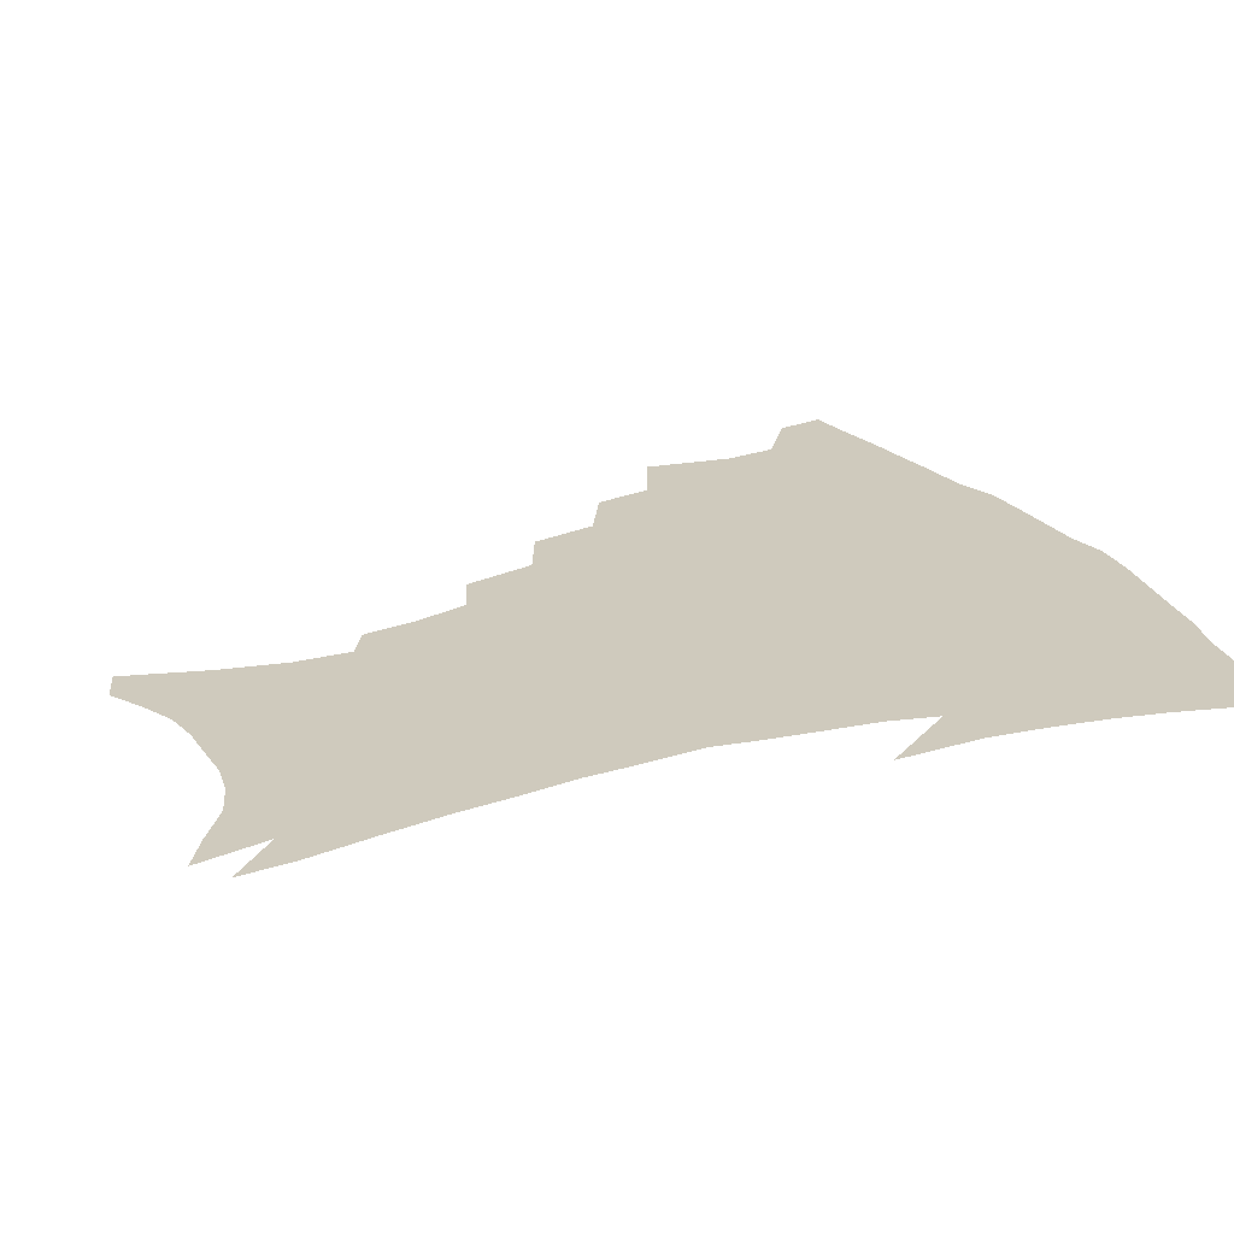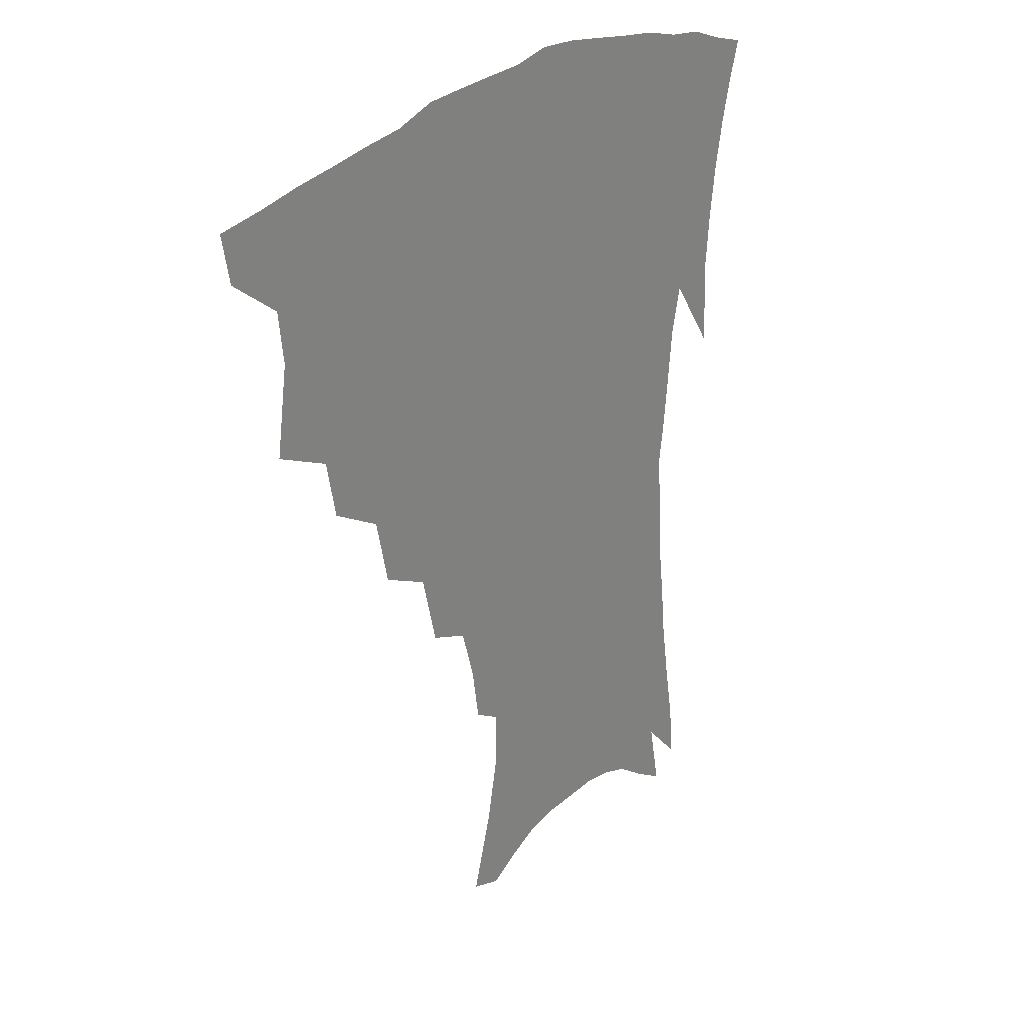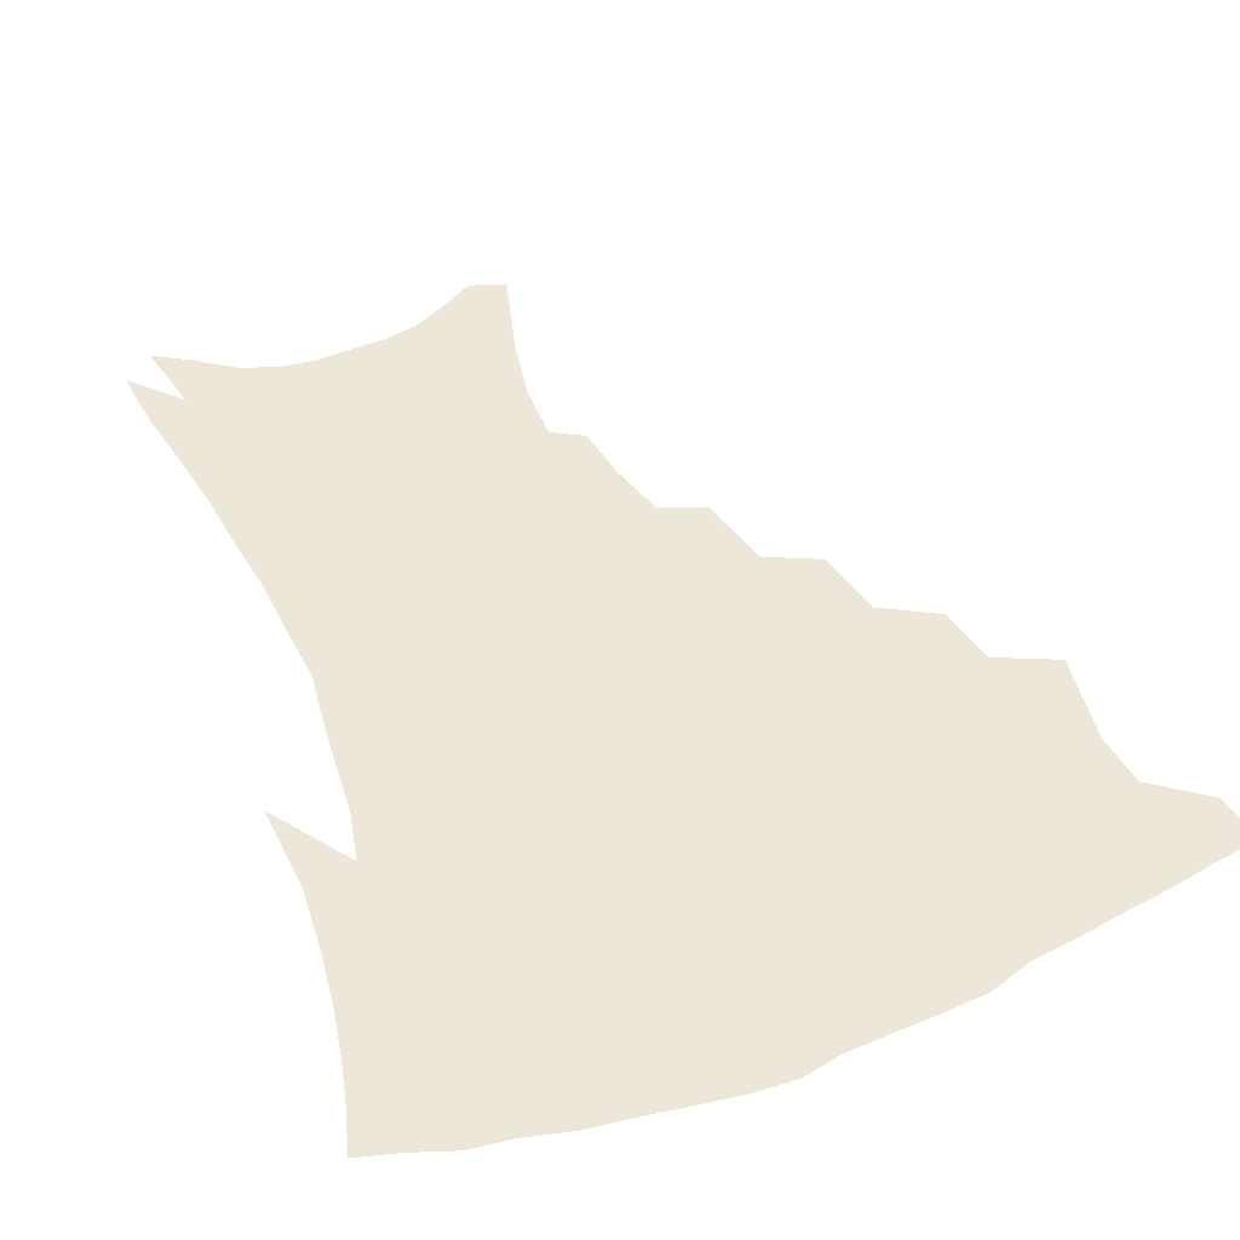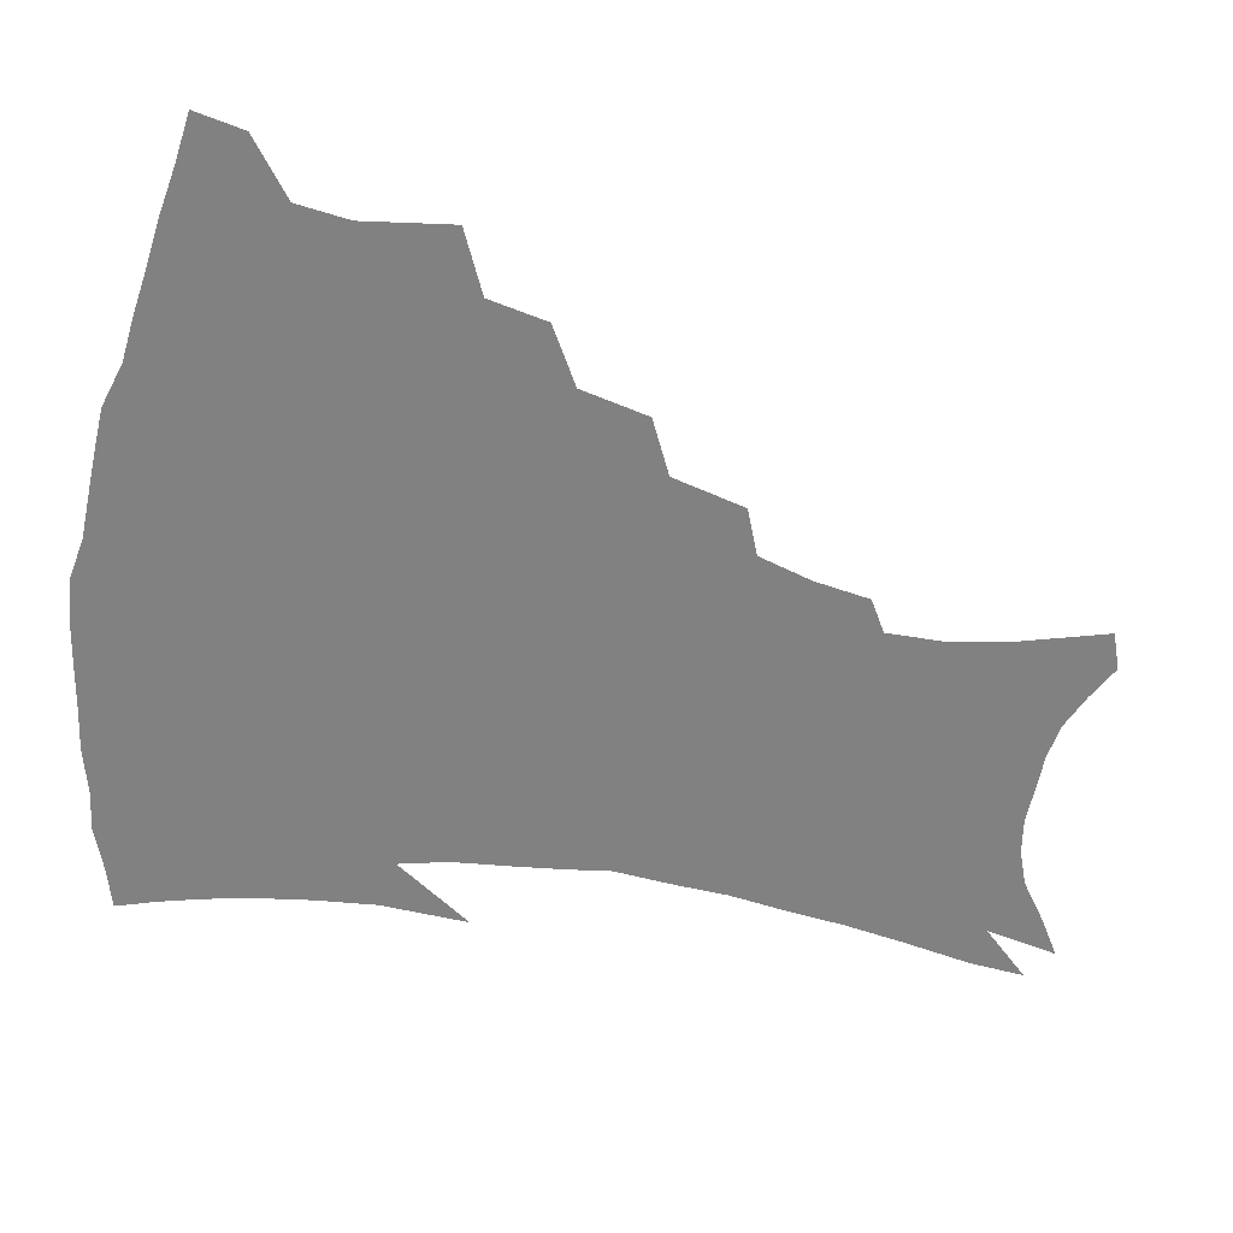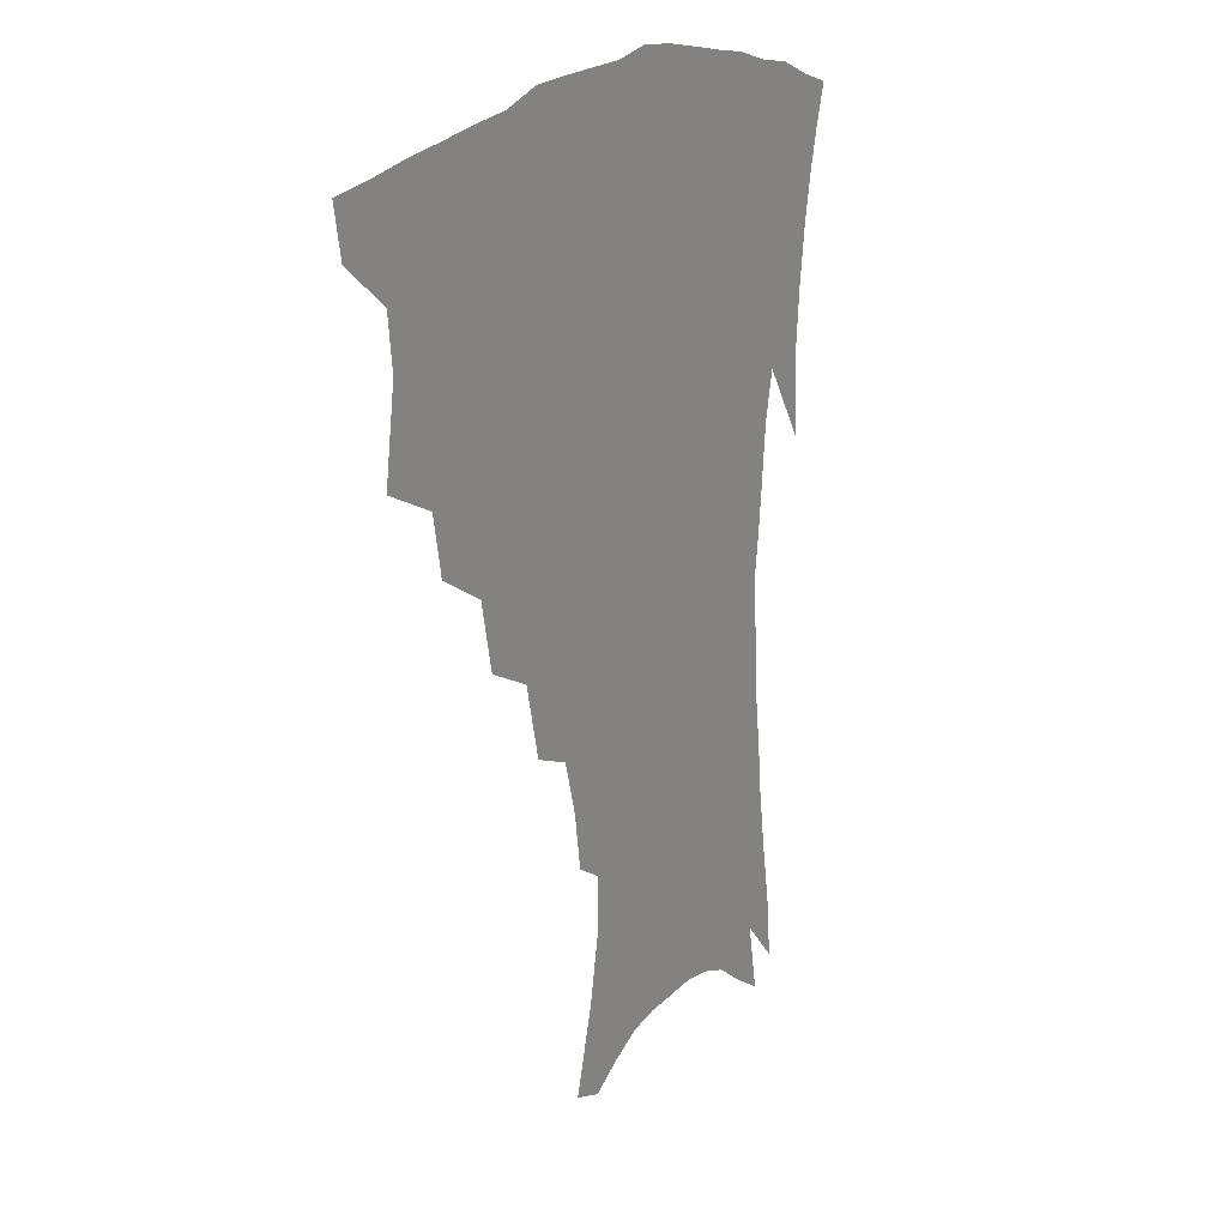
<metadata>
{"format":"obj","ext":"obj","renderer":"f3d","projection":"perspective","resolution":1024,"background":"white","views":[{"elev":23.1,"azim":64.9,"up":"+Z"},{"elev":27.4,"azim":-52.2,"up":"+Y"},{"elev":50.2,"azim":157.1,"up":"+Z"},{"elev":-60.4,"azim":-100.6,"up":"+Z"},{"elev":18.7,"azim":-60.3,"up":"+Y"}]}
</metadata>
<code>
v 440.1 396.8 0
v 437 413 0
v 455.8 336.6 0
v 460.1 365.8 0
v 458 383.1 0
v 456.1 399.3 0
v 453.2 415.2 0
v 479.7 307.9 0
v 475.9 327.2 0
v 478 353.9 0
v 476.5 371.3 0
v 473.8 386.5 0
v 471.2 401.9 0
v 468.5 417.8 0
v 503 274.9 0
v 498.1 297.2 0
v 496.9 323.1 0
v 493.9 339.9 0
v 493.8 359.7 0
v 491.6 374.8 0
v 489 389.3 0
v 486.4 404.2 0
v 483.9 419.7 0
v 526.4 242.3 0
v 520.5 266.3 0
v 515.2 286.8 0
v 512.9 311.4 0
v 511.5 331.3 0
v 510.3 349 0
v 507.7 362.6 0
v 505.8 377.4 0
v 503.5 391.7 0
v 501.4 406.1 0
v 498.9 421.9 0
v 549.1 200.4 0
v 546.2 218.6 0
v 541.1 236.4 0
v 535.6 257.5 0
v 531.3 278.1 0
v 527.5 295.8 0
v 525.5 315.2 0
v 525 336.2 0
v 523.6 351.7 0
v 521.8 365.6 0
v 519.8 379.6 0
v 517.8 393.8 0
v 515.7 408.7 0
v 513.7 423.5 0
v 547.1 127.2 0
v 554.9 154.3 0
v 559 175.4 0
v 559.4 194.2 0
v 557.2 214.2 0
v 553.6 229.5 0
v 549.5 248 0
v 545.5 265.5 0
v 542.7 287.7 0
v 540.7 305.8 0
v 539.5 324 0
v 538.1 339.3 0
v 537 353.9 0
v 535.8 367.9 0
v 533.6 381.5 0
v 532.3 395.6 0
v 530.4 410.4 0
v 528.6 428 0
v 558.8 122.9 0
v 562.7 143.1 0
v 567.9 168.3 0
v 568 183.1 0
v 567.6 204 0
v 565.2 223.2 0
v 562.2 240.9 0
v 558.8 255.8 0
v 556 274.2 0
v 554.1 294 0
v 552.7 311 0
v 552.1 328.1 0
v 550.6 340.8 0
v 550.2 356.1 0
v 549.5 369.7 0
v 548.5 383 0
v 547 396.7 0
v 544.8 412.2 0
v 543 428.7 0
v 569.9 128.9 0
v 574.8 152.9 0
v 577.7 175.8 0
v 577.2 192.9 0
v 575.8 211.2 0
v 573.7 231.7 0
v 571.1 245.9 0
v 568.7 263.7 0
v 566.9 282.2 0
v 565.2 297.5 0
v 564.4 314.2 0
v 564.2 330.8 0
v 563.3 343.2 0
v 563.3 357.7 0
v 562.7 370.8 0
v 562 383.9 0
v 561.2 397.2 0
v 559.7 411.8 0
v 557.3 429.1 0
v 581.4 134 0
v 585.6 159.8 0
v 586.2 177.1 0
v 585.7 196.8 0
v 584.2 212.9 0
v 582.3 233.6 0
v 580.3 249.2 0
v 578.5 265.8 0
v 577.3 285.4 0
v 576.6 302.5 0
v 576.1 317.6 0
v 575.9 331.4 0
v 575.9 345.2 0
v 576.4 359.2 0
v 575.6 371.5 0
v 575.5 384.5 0
v 575 397.8 0
v 573.4 412.9 0
v 571.5 429.5 0
v 592.9 135.8 0
v 595.2 161.2 0
v 595.3 181.3 0
v 594.3 199.3 0
v 592.9 220.7 0
v 591.1 236.6 0
v 589.7 252.3 0
v 588.4 268.8 0
v 587.6 288.9 0
v 587.4 305 0
v 587.3 318 0
v 587.6 332.2 0
v 588.1 346.2 0
v 588.8 359.6 0
v 589.5 372.5 0
v 589.2 384.9 0
v 588.7 398 0
v 587.2 414 0
v 585.3 432 0
v 604.6 135.9 0
v 604.8 162.7 0
v 604.1 183.5 0
v 603.1 201.2 0
v 601.5 220.6 0
v 600 237.6 0
v 599.1 254.9 0
v 598.3 271.4 0
v 597.9 288.8 0
v 597.9 304 0
v 598.3 318 0
v 599.1 333.1 0
v 599.7 345.3 0
v 601.3 360.4 0
v 601.9 372.5 0
v 602.2 385 0
v 602.1 398.4 0
v 601.6 413 0
v 599.8 430.8 0
v 616.4 136.3 0
v 615.2 157 0
v 613.4 180.9 0
v 611.9 200.9 0
v 610.3 220.9 0
v 609.7 234 0
v 608.4 253.9 0
v 607.9 271.3 0
v 607.9 287.7 0
v 608.4 302.8 0
v 609.2 319.7 0
v 610.2 332.1 0
v 611.7 346.8 0
v 613 360 0
v 614.3 371.8 0
v 615.5 384.3 0
v 616.2 397.1 0
v 616.1 411.3 0
v 614.7 428.3 0
v 627.7 134.4 0
v 625.3 155.2 0
v 622.6 180.2 0
v 620.9 200.1 0
v 619.2 219.5 0
v 618.3 236.9 0
v 617.7 253.2 0
v 617.7 268.5 0
v 618 284.5 0
v 618.8 300 0
v 619.8 316 0
v 621.2 331.9 0
v 623 345.2 0
v 624.6 357.6 0
v 626.5 370.8 0
v 628.3 383.2 0
v 629.6 395.8 0
v 630.2 409.5 0
v 629.6 425.8 0
v 639 130.2 0
v 635.9 151 0
v 632.3 176.8 0
v 630.3 196.6 0
v 628.5 215.8 0
v 628.2 230.8 0
v 627 250.2 0
v 627.2 265.6 0
v 628.1 279.9 0
v 628.9 296.9 0
v 630.2 314 0
v 632.2 327.1 0
v 633.9 344 0
v 636.1 355.9 0
v 638.4 369.3 0
v 640.7 381.7 0
v 643.2 393.9 0
v 644.3 406.9 0
v 643.9 423.6 0
v 651.6 121.1 0
v 646.6 146.4 0
v 643.8 167.5 0
v 640.5 190.5 0
v 638 211.1 0
v 637.2 228 0
v 636.9 243.7 0
v 636.8 260.3 0
v 637.6 275.8 0
v 638.7 293 0
v 640.5 309.1 0
v 642.7 324.5 0
v 644.7 340 0
v 647.3 354.5 0
v 650.1 366.7 0
v 652.5 379.1 0
v 655.3 392 0
v 657.6 404.3 0
v 658.7 419.6 0
v 663.6 113.7 0
v 658.9 137.1 0
v 655.4 159 0
v 652.8 179.2 0
v 649.6 200.6 0
v 648.2 218.4 0
v 647.2 235.7 0
v 646.8 252.9 0
v 646.8 270.6 0
v 649 284.5 0
v 650.9 301.2 0
v 653 318.9 0
v 655.2 336.2 0
v 658.5 349.3 0
v 661.5 365 0
v 664.6 377.5 0
v 667.6 389.6 0
v 670.3 402.1 0
v 672.4 417.6 0
v 673.7 121.4 0
v 672.2 139.3 0
v 668.3 161.3 0
v 665 182.1 0
v 663.2 199.9 0
v 660.5 219.9 0
v 659.7 236.8 0
v 658.2 257.6 0
v 660.2 271.2 0
v 662.1 288.1 0
v 664.1 307.7 0
v 667.9 323.8 0
v 669 345.8 0
v 672.5 360 0
v 676.3 373 0
v 679.6 386.4 0
v 683 398.9 0
v 686.6 412.3 0
v 685.7 297.8 0
v 684.3 326.8 0
v 686.2 346.7 0
v 688.7 364.9 0
v 692.1 381.1 0
v 695.8 395.1 0
v 700 408.4 0
f 5 6 1
f 1 6 2
f 6 7 2
f 9 10 3
f 3 10 4
f 10 11 4
f 4 11 5
f 11 12 5
f 5 12 6
f 12 13 6
f 6 13 7
f 13 14 7
f 16 17 8
f 8 17 9
f 17 18 9
f 9 18 10
f 18 19 10
f 10 19 11
f 19 20 11
f 11 20 12
f 20 21 12
f 12 21 13
f 21 22 13
f 13 22 14
f 22 23 14
f 25 26 15
f 15 26 16
f 26 27 16
f 16 27 17
f 27 28 17
f 17 28 18
f 28 29 18
f 18 29 19
f 29 30 19
f 19 30 20
f 30 31 20
f 20 31 21
f 31 32 21
f 21 32 22
f 32 33 22
f 22 33 23
f 33 34 23
f 37 38 24
f 24 38 25
f 38 39 25
f 25 39 26
f 39 40 26
f 26 40 27
f 40 41 27
f 27 41 28
f 41 42 28
f 28 42 29
f 42 43 29
f 29 43 30
f 43 44 30
f 30 44 31
f 44 45 31
f 31 45 32
f 45 46 32
f 32 46 33
f 46 47 33
f 33 47 34
f 47 48 34
f 52 53 35
f 35 53 36
f 53 54 36
f 36 54 37
f 54 55 37
f 37 55 38
f 55 56 38
f 38 56 39
f 56 57 39
f 39 57 40
f 57 58 40
f 40 58 41
f 58 59 41
f 41 59 42
f 59 60 42
f 42 60 43
f 60 61 43
f 43 61 44
f 61 62 44
f 44 62 45
f 62 63 45
f 45 63 46
f 63 64 46
f 46 64 47
f 64 65 47
f 47 65 48
f 65 66 48
f 67 68 49
f 49 68 50
f 68 69 50
f 50 69 51
f 69 70 51
f 51 70 52
f 70 71 52
f 52 71 53
f 71 72 53
f 53 72 54
f 72 73 54
f 54 73 55
f 73 74 55
f 55 74 56
f 74 75 56
f 56 75 57
f 75 76 57
f 57 76 58
f 76 77 58
f 58 77 59
f 77 78 59
f 59 78 60
f 78 79 60
f 60 79 61
f 79 80 61
f 61 80 62
f 80 81 62
f 62 81 63
f 81 82 63
f 63 82 64
f 82 83 64
f 64 83 65
f 83 84 65
f 65 84 66
f 84 85 66
f 67 86 68
f 86 87 68
f 68 87 69
f 87 88 69
f 69 88 70
f 88 89 70
f 70 89 71
f 89 90 71
f 71 90 72
f 90 91 72
f 72 91 73
f 91 92 73
f 73 92 74
f 92 93 74
f 74 93 75
f 93 94 75
f 75 94 76
f 94 95 76
f 76 95 77
f 95 96 77
f 77 96 78
f 96 97 78
f 78 97 79
f 97 98 79
f 79 98 80
f 98 99 80
f 80 99 81
f 99 100 81
f 81 100 82
f 100 101 82
f 82 101 83
f 101 102 83
f 83 102 84
f 102 103 84
f 84 103 85
f 103 104 85
f 86 105 87
f 105 106 87
f 87 106 88
f 106 107 88
f 88 107 89
f 107 108 89
f 89 108 90
f 108 109 90
f 90 109 91
f 109 110 91
f 91 110 92
f 110 111 92
f 92 111 93
f 111 112 93
f 93 112 94
f 112 113 94
f 94 113 95
f 113 114 95
f 95 114 96
f 114 115 96
f 96 115 97
f 115 116 97
f 97 116 98
f 116 117 98
f 98 117 99
f 117 118 99
f 99 118 100
f 118 119 100
f 100 119 101
f 119 120 101
f 101 120 102
f 120 121 102
f 102 121 103
f 121 122 103
f 103 122 104
f 122 123 104
f 105 124 106
f 124 125 106
f 106 125 107
f 125 126 107
f 107 126 108
f 126 127 108
f 108 127 109
f 127 128 109
f 109 128 110
f 128 129 110
f 110 129 111
f 129 130 111
f 111 130 112
f 130 131 112
f 112 131 113
f 131 132 113
f 113 132 114
f 132 133 114
f 114 133 115
f 133 134 115
f 115 134 116
f 134 135 116
f 116 135 117
f 135 136 117
f 117 136 118
f 136 137 118
f 118 137 119
f 137 138 119
f 119 138 120
f 138 139 120
f 120 139 121
f 139 140 121
f 121 140 122
f 140 141 122
f 122 141 123
f 141 142 123
f 124 143 125
f 143 144 125
f 125 144 126
f 144 145 126
f 126 145 127
f 145 146 127
f 127 146 128
f 146 147 128
f 128 147 129
f 147 148 129
f 129 148 130
f 148 149 130
f 130 149 131
f 149 150 131
f 131 150 132
f 150 151 132
f 132 151 133
f 151 152 133
f 133 152 134
f 152 153 134
f 134 153 135
f 153 154 135
f 135 154 136
f 154 155 136
f 136 155 137
f 155 156 137
f 137 156 138
f 156 157 138
f 138 157 139
f 157 158 139
f 139 158 140
f 158 159 140
f 140 159 141
f 159 160 141
f 141 160 142
f 160 161 142
f 143 162 144
f 162 163 144
f 144 163 145
f 163 164 145
f 145 164 146
f 164 165 146
f 146 165 147
f 165 166 147
f 147 166 148
f 166 167 148
f 148 167 149
f 167 168 149
f 149 168 150
f 168 169 150
f 150 169 151
f 169 170 151
f 151 170 152
f 170 171 152
f 152 171 153
f 171 172 153
f 153 172 154
f 172 173 154
f 154 173 155
f 173 174 155
f 155 174 156
f 174 175 156
f 156 175 157
f 175 176 157
f 157 176 158
f 176 177 158
f 158 177 159
f 177 178 159
f 159 178 160
f 178 179 160
f 160 179 161
f 179 180 161
f 162 181 163
f 181 182 163
f 163 182 164
f 182 183 164
f 164 183 165
f 183 184 165
f 165 184 166
f 184 185 166
f 166 185 167
f 185 186 167
f 167 186 168
f 186 187 168
f 168 187 169
f 187 188 169
f 169 188 170
f 188 189 170
f 170 189 171
f 189 190 171
f 171 190 172
f 190 191 172
f 172 191 173
f 191 192 173
f 173 192 174
f 192 193 174
f 174 193 175
f 193 194 175
f 175 194 176
f 194 195 176
f 176 195 177
f 195 196 177
f 177 196 178
f 196 197 178
f 178 197 179
f 197 198 179
f 179 198 180
f 198 199 180
f 181 200 182
f 200 201 182
f 182 201 183
f 201 202 183
f 183 202 184
f 202 203 184
f 184 203 185
f 203 204 185
f 185 204 186
f 204 205 186
f 186 205 187
f 205 206 187
f 187 206 188
f 206 207 188
f 188 207 189
f 207 208 189
f 189 208 190
f 208 209 190
f 190 209 191
f 209 210 191
f 191 210 192
f 210 211 192
f 192 211 193
f 211 212 193
f 193 212 194
f 212 213 194
f 194 213 195
f 213 214 195
f 195 214 196
f 214 215 196
f 196 215 197
f 215 216 197
f 197 216 198
f 216 217 198
f 198 217 199
f 217 218 199
f 200 219 201
f 219 220 201
f 201 220 202
f 220 221 202
f 202 221 203
f 221 222 203
f 203 222 204
f 222 223 204
f 204 223 205
f 223 224 205
f 205 224 206
f 224 225 206
f 206 225 207
f 225 226 207
f 207 226 208
f 226 227 208
f 208 227 209
f 227 228 209
f 209 228 210
f 228 229 210
f 210 229 211
f 229 230 211
f 211 230 212
f 230 231 212
f 212 231 213
f 231 232 213
f 213 232 214
f 232 233 214
f 214 233 215
f 233 234 215
f 215 234 216
f 234 235 216
f 216 235 217
f 235 236 217
f 217 236 218
f 236 237 218
f 219 238 220
f 238 239 220
f 220 239 221
f 239 240 221
f 221 240 222
f 240 241 222
f 222 241 223
f 241 242 223
f 223 242 224
f 242 243 224
f 224 243 225
f 243 244 225
f 225 244 226
f 244 245 226
f 226 245 227
f 245 246 227
f 227 246 228
f 246 247 228
f 228 247 229
f 247 248 229
f 229 248 230
f 248 249 230
f 230 249 231
f 249 250 231
f 231 250 232
f 250 251 232
f 232 251 233
f 251 252 233
f 233 252 234
f 252 253 234
f 234 253 235
f 253 254 235
f 235 254 236
f 254 255 236
f 236 255 237
f 255 256 237
f 239 257 240
f 257 258 240
f 240 258 241
f 258 259 241
f 241 259 242
f 259 260 242
f 242 260 243
f 260 261 243
f 243 261 244
f 261 262 244
f 244 262 245
f 262 263 245
f 245 263 246
f 263 264 246
f 246 264 247
f 264 265 247
f 247 265 248
f 265 266 248
f 248 266 249
f 266 267 249
f 249 267 250
f 267 268 250
f 250 268 251
f 268 269 251
f 251 269 252
f 269 270 252
f 252 270 253
f 270 271 253
f 253 271 254
f 271 272 254
f 254 272 255
f 272 273 255
f 255 273 256
f 273 274 256
f 268 275 269
f 275 276 269
f 269 276 270
f 276 277 270
f 270 277 271
f 277 278 271
f 271 278 272
f 278 279 272
f 272 279 273
f 279 280 273
f 273 280 274
f 280 281 274

</code>
